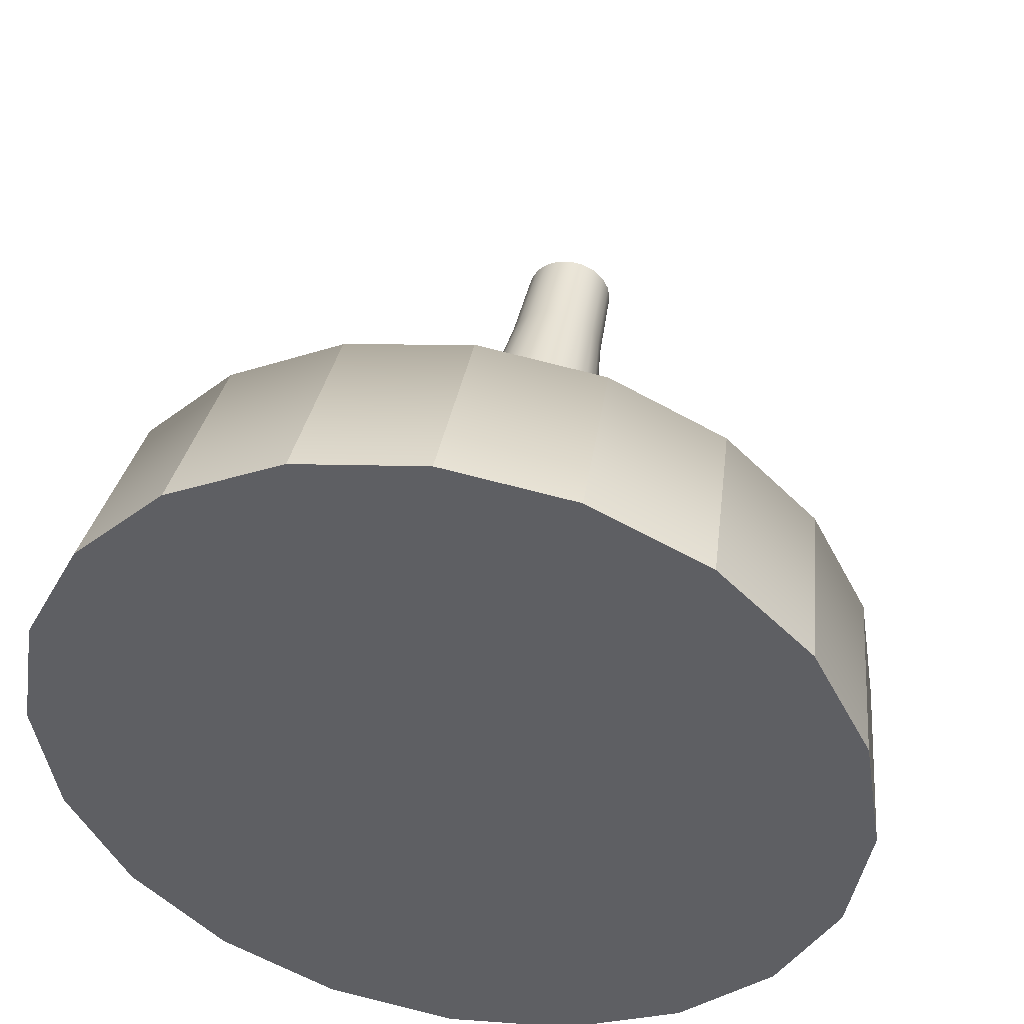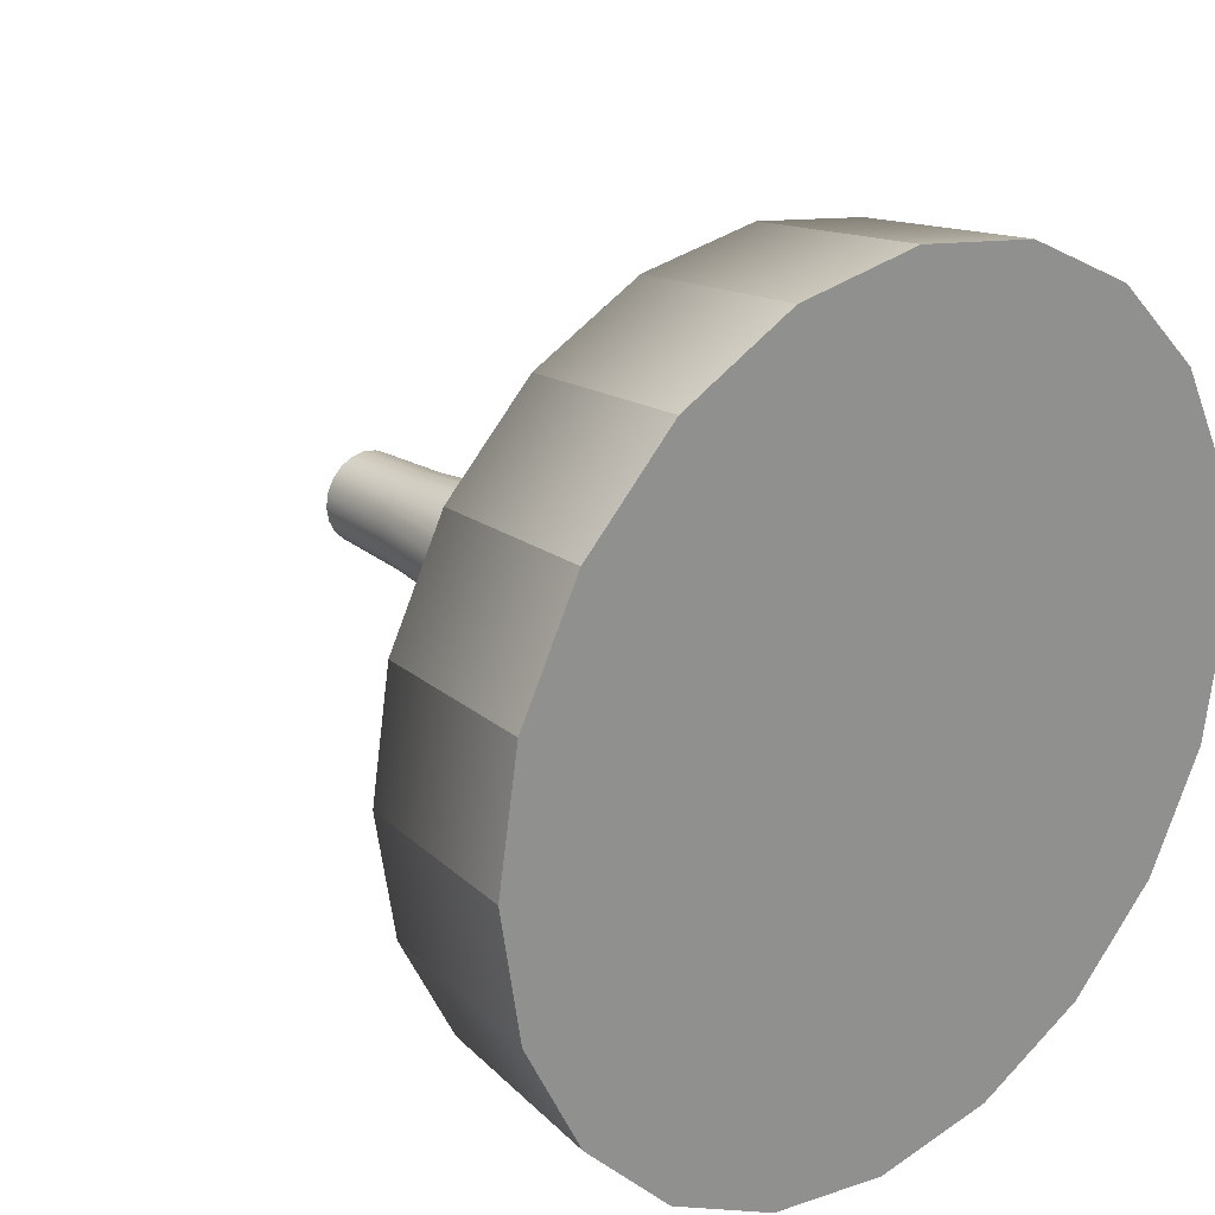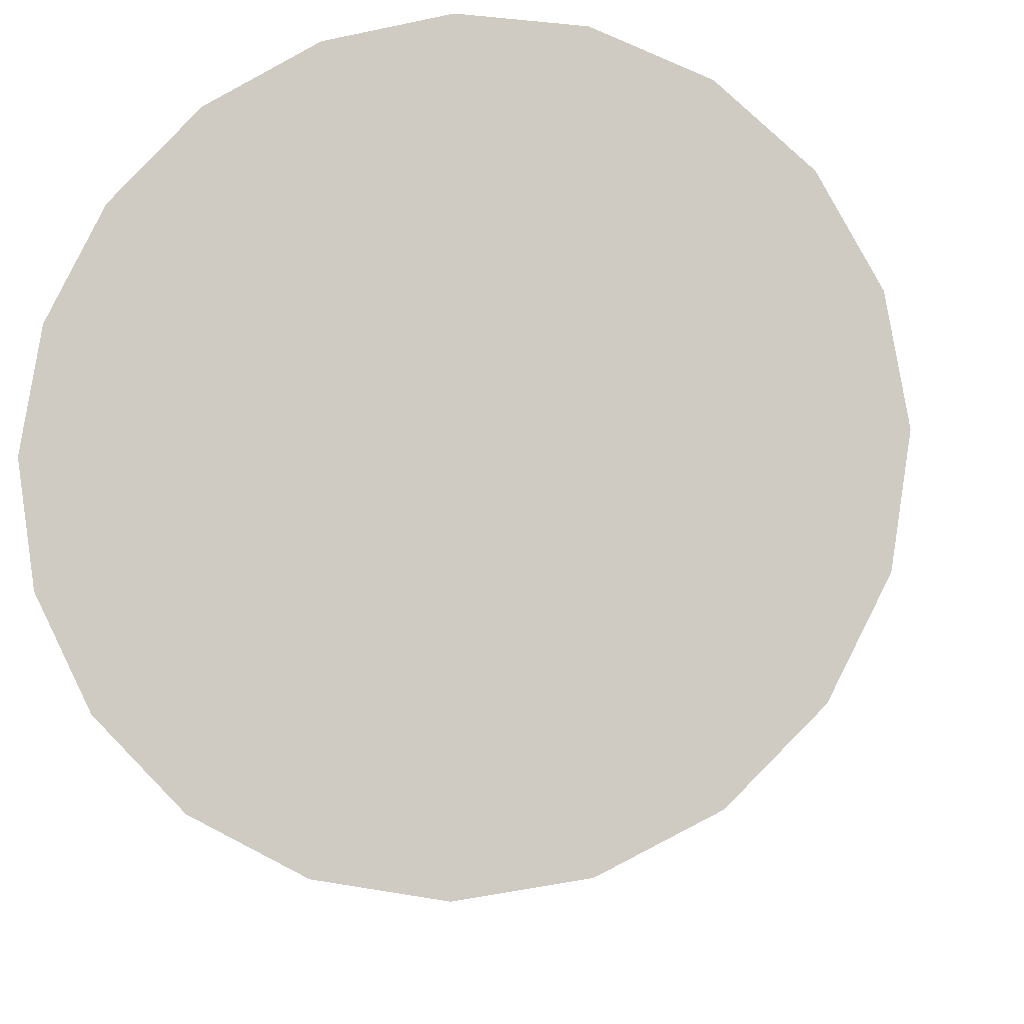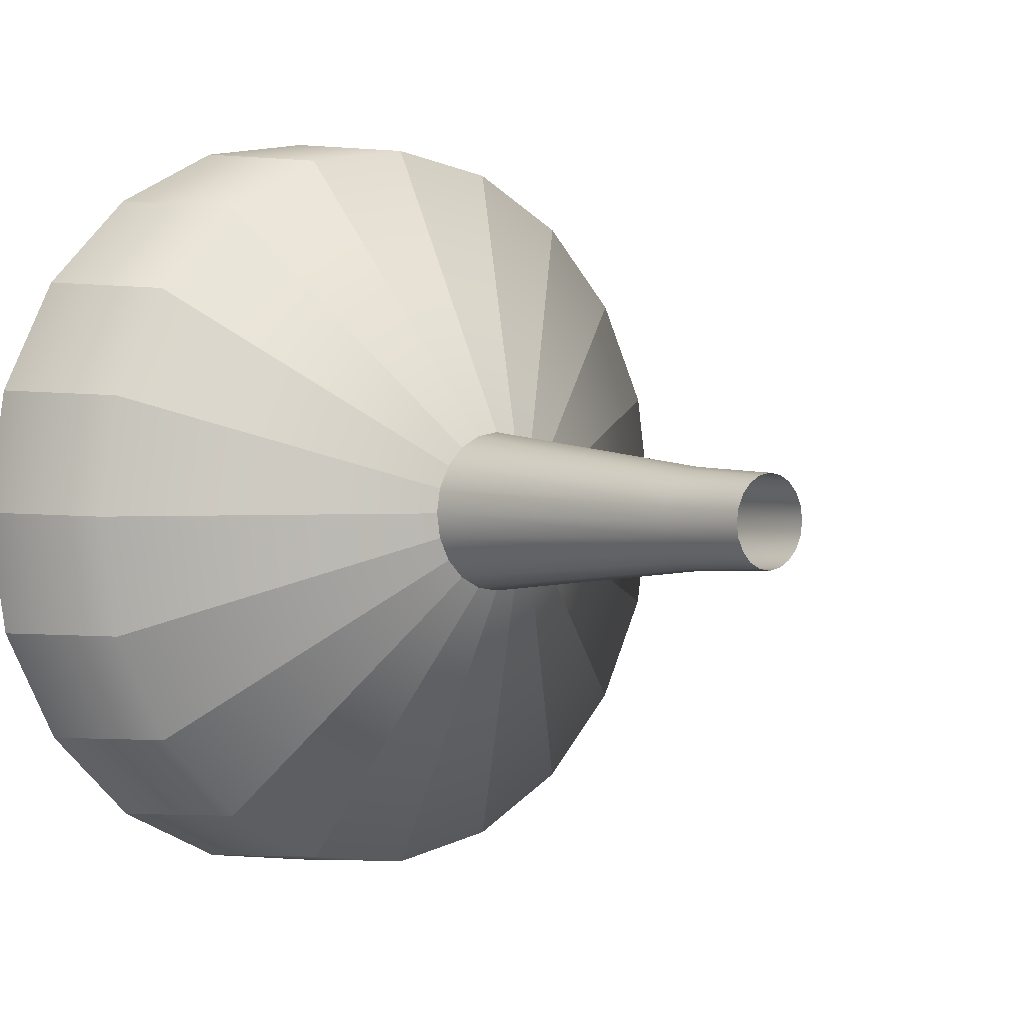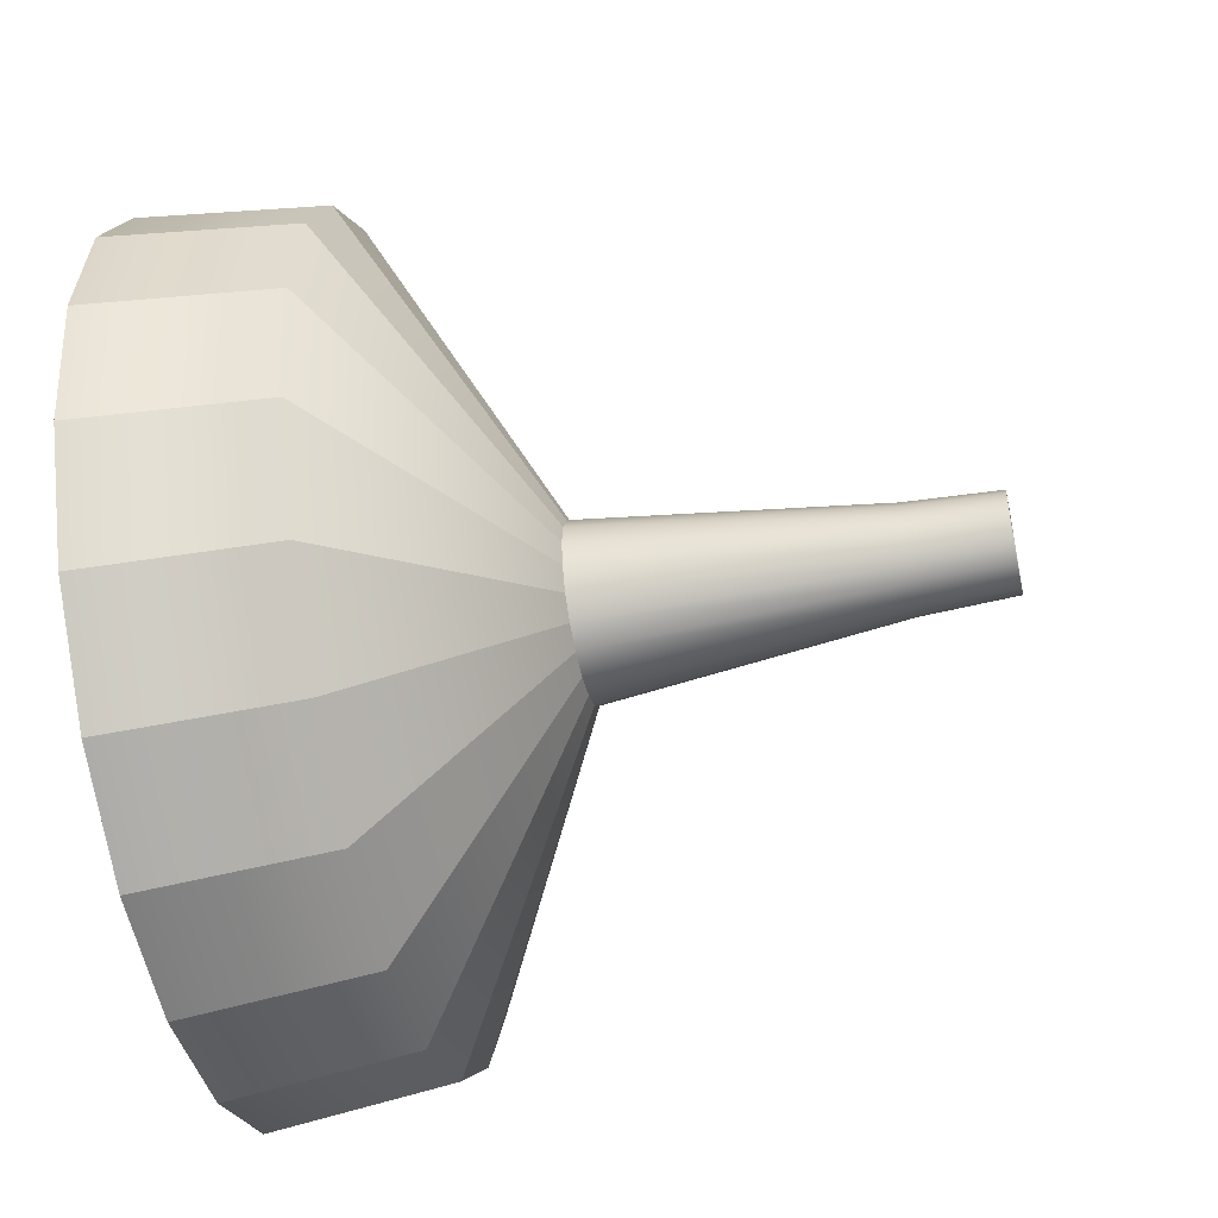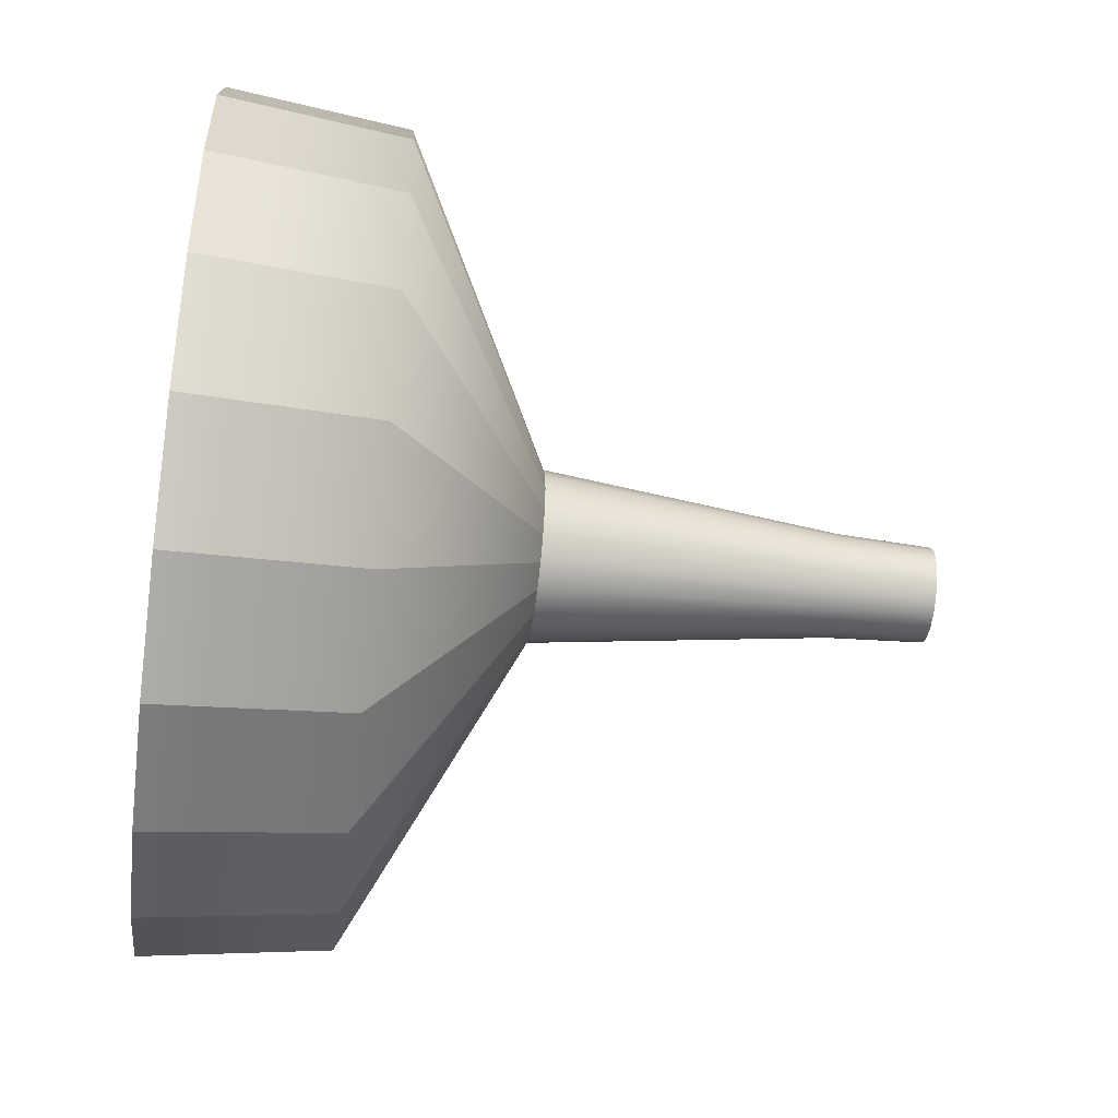
<metadata>
{"format":"obj","ext":"obj","renderer":"f3d","projection":"perspective","resolution":1024,"background":"white","views":[{"elev":45.4,"azim":-79.4,"up":"+Y"},{"elev":23.3,"azim":-130.7,"up":"+Y"},{"elev":-10.1,"azim":-81.3,"up":"+Z"},{"elev":2.0,"azim":47.3,"up":"+Z"},{"elev":-48.9,"azim":12.3,"up":"+Z"},{"elev":-50.4,"azim":-7.3,"up":"+Z"}]}
</metadata>
<code>
g default
v 6.743 -0.7236 -0.2351
v 6.743 -0.6155 -0.4472
v 6.743 -0.4472 -0.6155
v 6.743 -0.2351 -0.7236
v 6.743 0 -0.7608
v 6.743 0.2351 -0.7236
v 6.743 0.4472 -0.6155
v 6.743 0.6155 -0.4472
v 6.743 0.7236 -0.2351
v 6.743 0.7608 -0
v 6.743 0.7236 0.2351
v 6.743 0.6155 0.4472
v 6.743 0.4472 0.6155
v 6.743 0.2351 0.7236
v 6.743 0 0.7608
v 6.743 -0.2351 0.7236
v 6.743 -0.4472 0.6155
v 6.743 -0.6155 0.4472
v 6.743 -0.7236 0.2351
v 6.743 -0.7608 -0
v 8.135 -0.662 -0.2151
v 8.135 -0.5631 -0.4091
v 8.135 -0.4091 -0.5631
v 8.135 -0.2151 -0.662
v 8.135 0 -0.6961
v 8.135 0.2151 -0.662
v 8.135 0.4091 -0.5631
v 8.135 0.5631 -0.4091
v 8.135 0.662 -0.2151
v 8.135 0.6961 -0
v 8.135 0.662 0.2151
v 8.135 0.5631 0.4091
v 8.135 0.4091 0.5631
v 8.135 0.2151 0.662
v 8.135 0 0.6961
v 8.135 -0.2151 0.662
v 8.135 -0.4091 0.5631
v 8.135 -0.5631 0.4091
v 8.135 -0.662 0.2151
v 8.135 -0.6961 -0
v 2.385 -1.195 -0.3882
v 2.385 -1.016 -0.7383
v 2.385 -0.7383 -1.016
v 2.385 -0.3882 -1.195
v 2.385 -0 -1.256
v 2.385 0.3882 -1.195
v 2.385 0.7383 -1.016
v 2.385 1.016 -0.7383
v 2.385 1.195 -0.3882
v 2.385 1.256 0
v 2.385 1.195 0.3882
v 2.385 1.016 0.7383
v 2.385 0.7383 1.016
v 2.385 0.3882 1.195
v 2.385 0 1.256
v 2.385 -0.3882 1.195
v 2.385 -0.7383 1.016
v 2.385 -1.016 0.7383
v 2.385 -1.195 0.3882
v 2.385 -1.256 0
v -2.655 -5.889 -1.914
v -2.655 -5.01 -3.64
v -2.655 4e-06 1e-06
v -2.655 -3.64 -5.01
v -2.655 -1.914 -5.889
v -2.655 -1e-06 -6.192
v -2.655 1.914 -5.889
v -2.655 3.64 -5.01
v -2.655 5.01 -3.64
v -2.655 5.889 -1.914
v -2.655 6.192 1e-06
v -2.655 5.889 1.914
v -2.655 5.01 3.64
v -2.655 3.64 5.01
v -2.655 1.914 5.889
v -2.655 -0 6.192
v -2.655 -1.914 5.889
v -2.655 -3.64 5.01
v -2.655 -5.01 3.64
v -2.655 -5.889 1.914
v -2.655 -6.192 1e-06
v 0.03443 -5.59 -1.816
v 0.03443 -4.755 -3.455
v 0.03443 -3.455 -4.755
v 0.03443 -1.816 -5.59
v 0.03443 -1e-06 -5.878
v 0.03443 1.816 -5.59
v 0.03443 3.455 -4.755
v 0.03443 4.755 -3.455
v 0.03443 5.59 -1.816
v 0.03443 5.878 1e-06
v 0.03443 5.59 1.816
v 0.03443 4.755 3.455
v 0.03443 3.455 4.755
v 0.03443 1.816 5.59
v 0.03443 -0 5.878
v 0.03443 -1.816 5.59
v 0.03443 -3.455 4.755
v 0.03443 -4.755 3.455
v 0.03443 -5.59 1.816
v 0.03443 -5.878 1e-06
g pCylinder1
f 1 21 22 2
f 2 22 23 3
f 3 23 24 4
f 4 24 25 5
f 5 25 26 6
f 6 26 27 7
f 7 27 28 8
f 8 28 29 9
f 9 29 30 10
f 10 30 31 11
f 11 31 32 12
f 12 32 33 13
f 13 33 34 14
f 14 34 35 15
f 15 35 36 16
f 16 36 37 17
f 17 37 38 18
f 18 38 39 19
f 19 39 40 20
f 20 40 21 1
f 62 63 61
f 64 63 62
f 65 63 64
f 66 63 65
f 67 63 66
f 68 63 67
f 69 63 68
f 70 63 69
f 71 63 70
f 72 63 71
f 73 63 72
f 74 63 73
f 75 63 74
f 76 63 75
f 77 63 76
f 78 63 77
f 79 63 78
f 80 63 79
f 81 63 80
f 61 63 81
f 2 42 41 1
f 3 43 42 2
f 4 44 43 3
f 5 45 44 4
f 6 46 45 5
f 7 47 46 6
f 8 48 47 7
f 9 49 48 8
f 10 50 49 9
f 11 51 50 10
f 12 52 51 11
f 13 53 52 12
f 14 54 53 13
f 15 55 54 14
f 16 56 55 15
f 17 57 56 16
f 18 58 57 17
f 19 59 58 18
f 20 60 59 19
f 1 41 60 20
f 82 83 62 61
f 83 84 64 62
f 84 85 65 64
f 85 86 66 65
f 86 87 67 66
f 87 88 68 67
f 88 89 69 68
f 89 90 70 69
f 90 91 71 70
f 91 92 72 71
f 92 93 73 72
f 93 94 74 73
f 94 95 75 74
f 95 96 76 75
f 96 97 77 76
f 97 98 78 77
f 98 99 79 78
f 99 100 80 79
f 100 101 81 80
f 101 82 61 81
f 42 83 82 41
f 43 84 83 42
f 44 85 84 43
f 45 86 85 44
f 46 87 86 45
f 47 88 87 46
f 48 89 88 47
f 49 90 89 48
f 50 91 90 49
f 51 92 91 50
f 52 93 92 51
f 53 94 93 52
f 54 95 94 53
f 55 96 95 54
f 56 97 96 55
f 57 98 97 56
f 58 99 98 57
f 59 100 99 58
f 60 101 100 59
f 41 82 101 60

</code>
